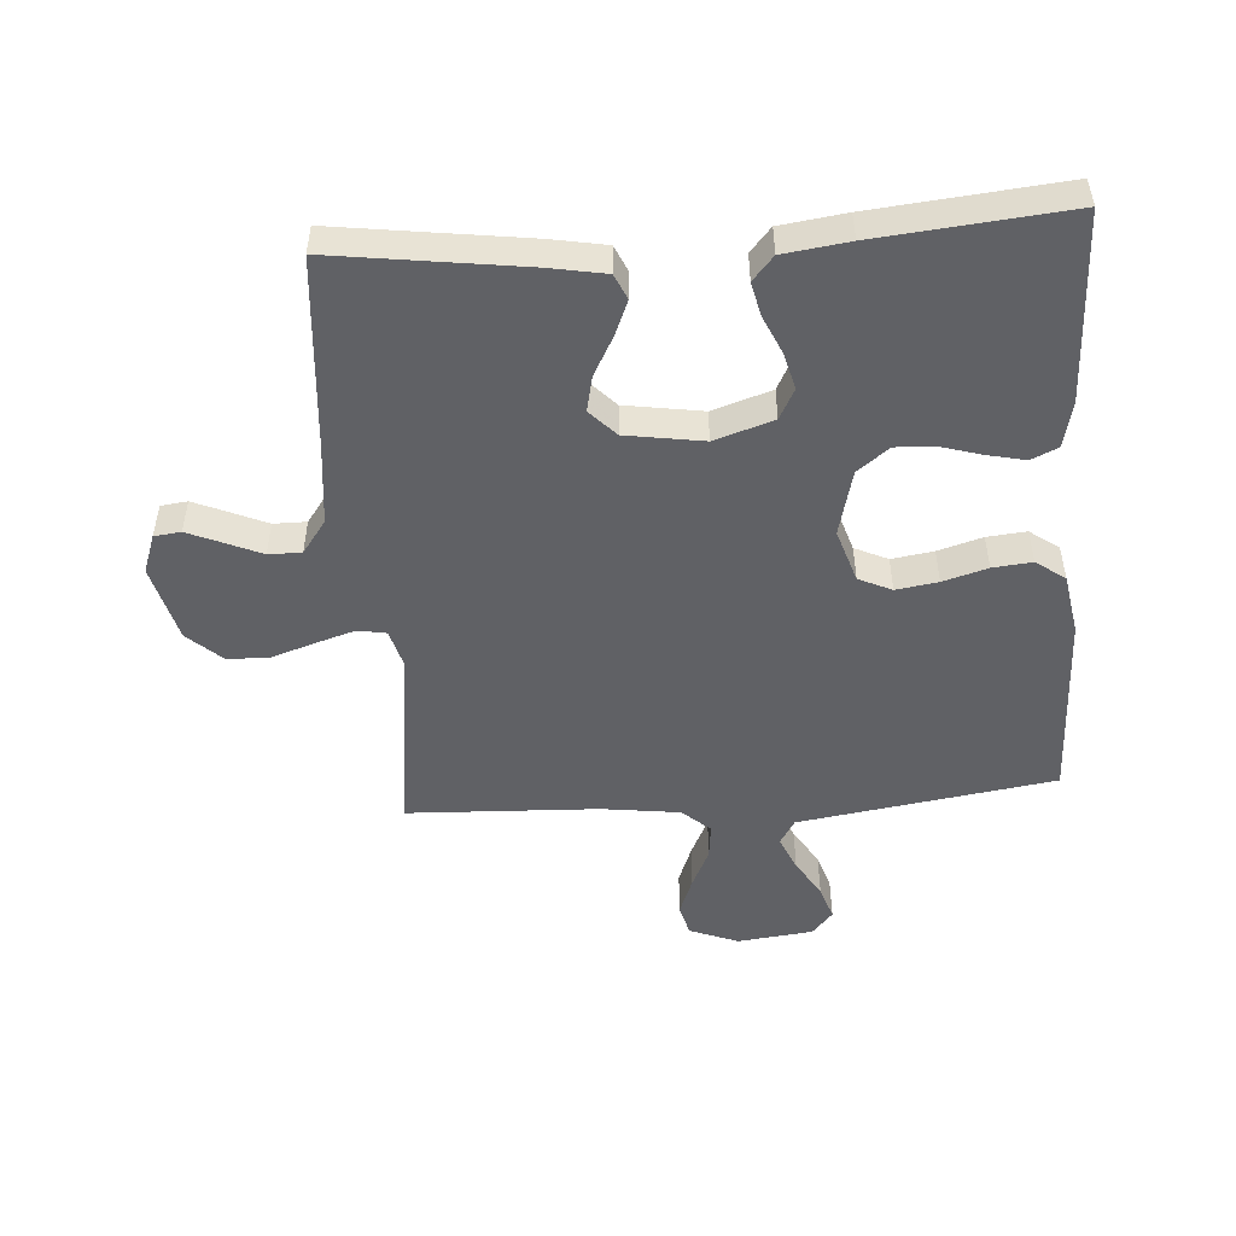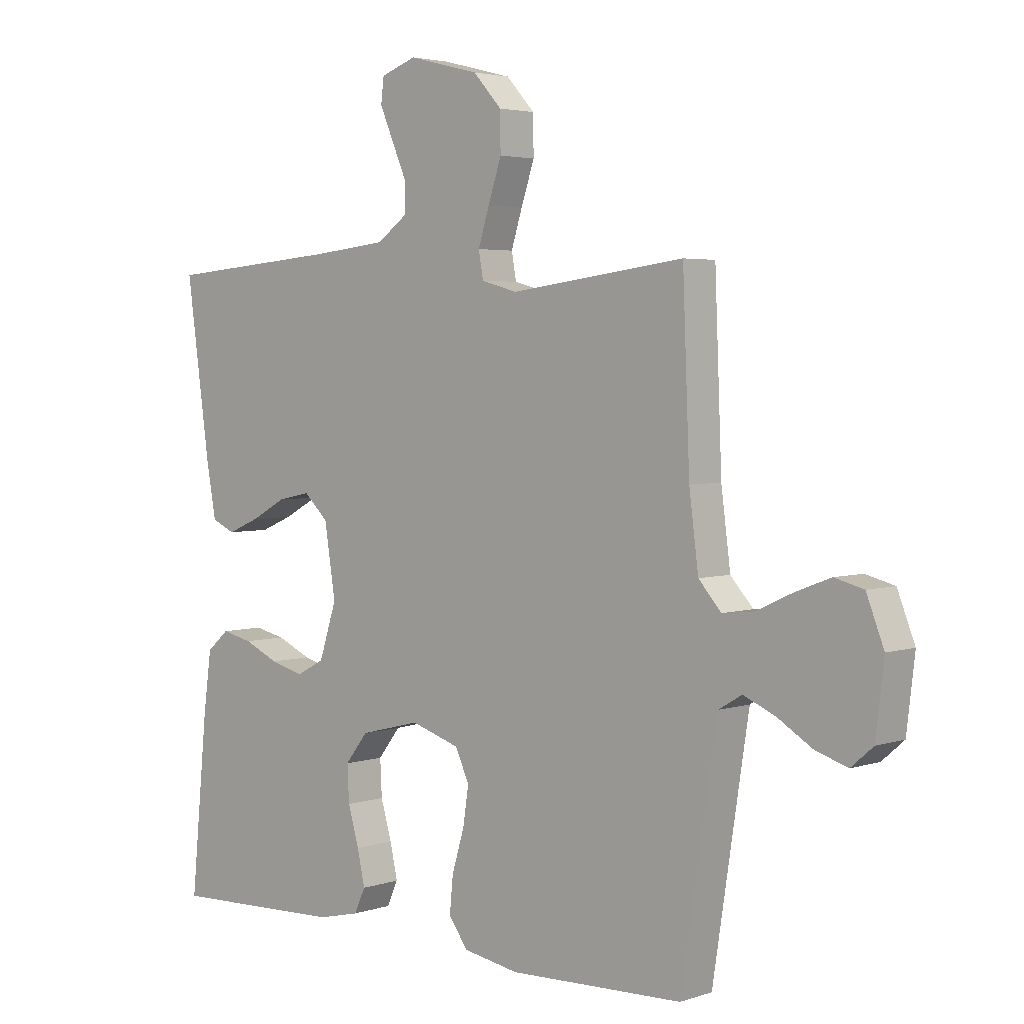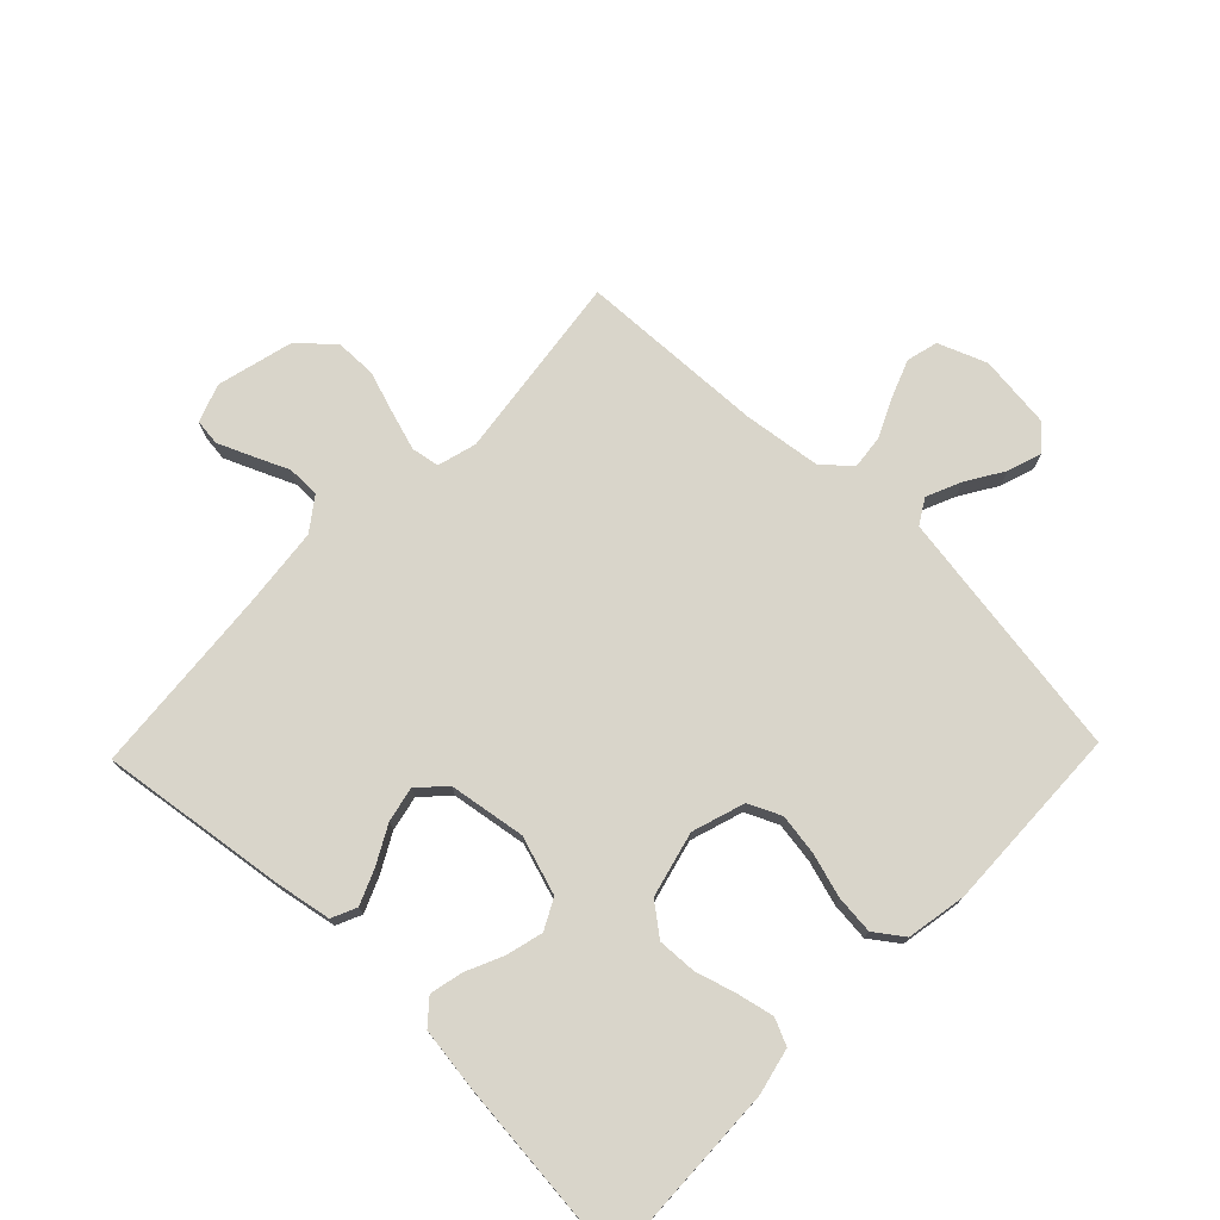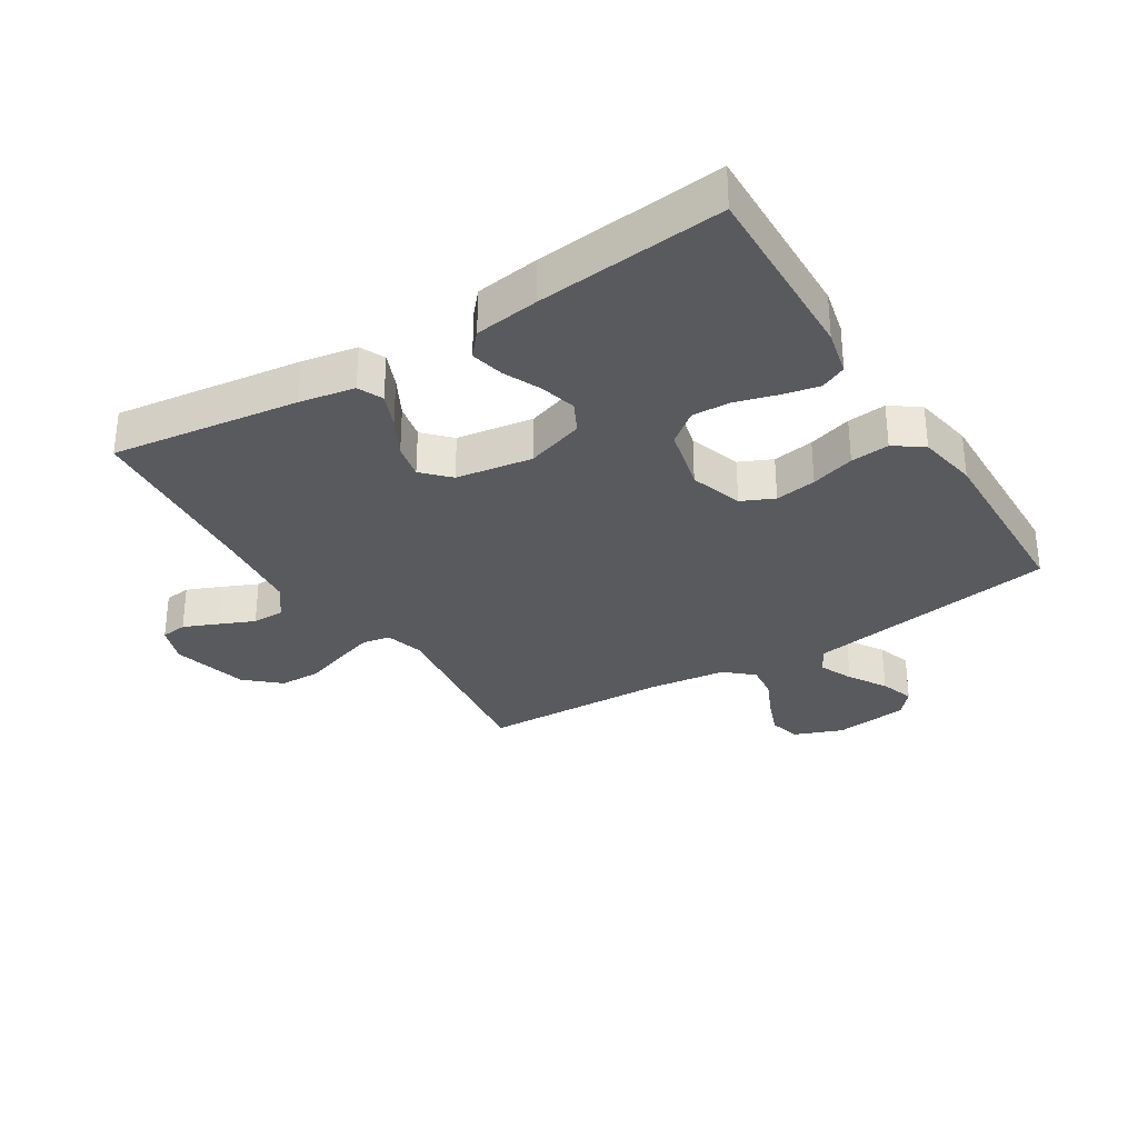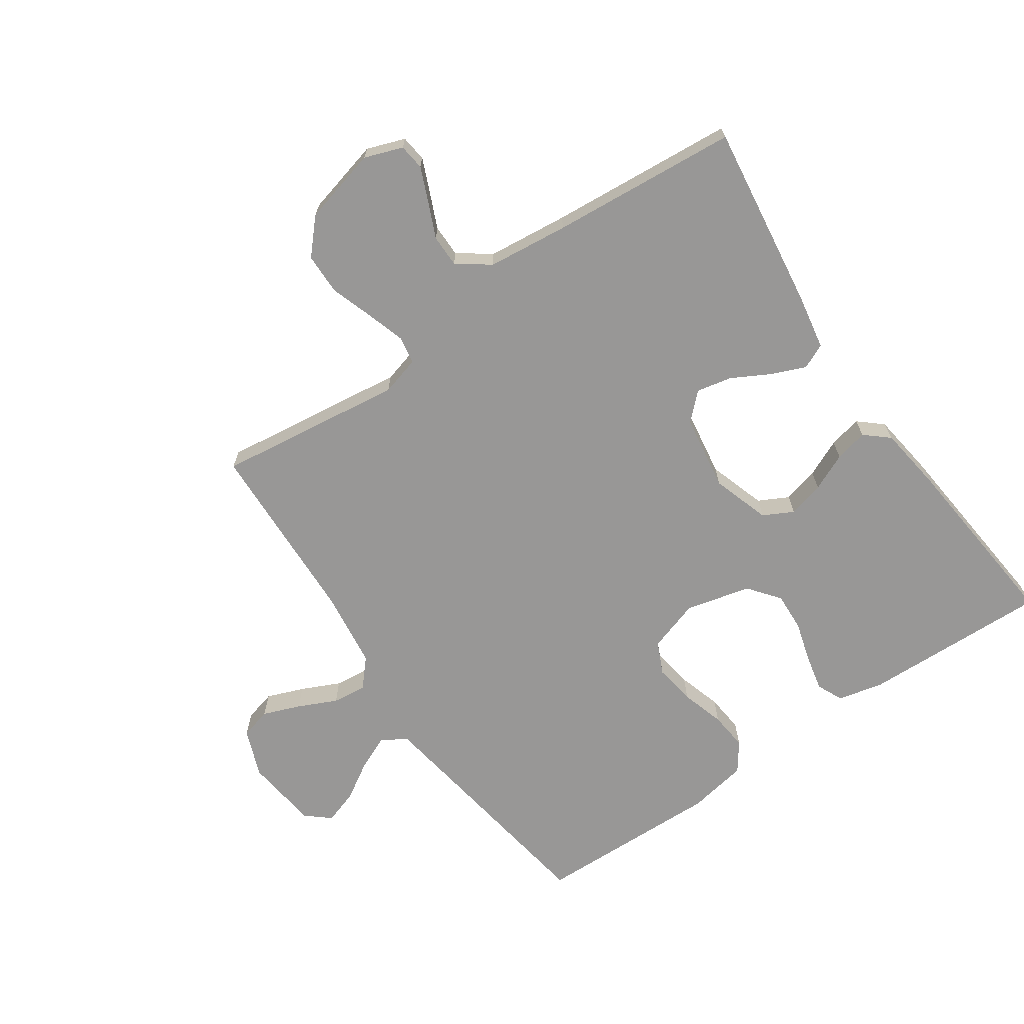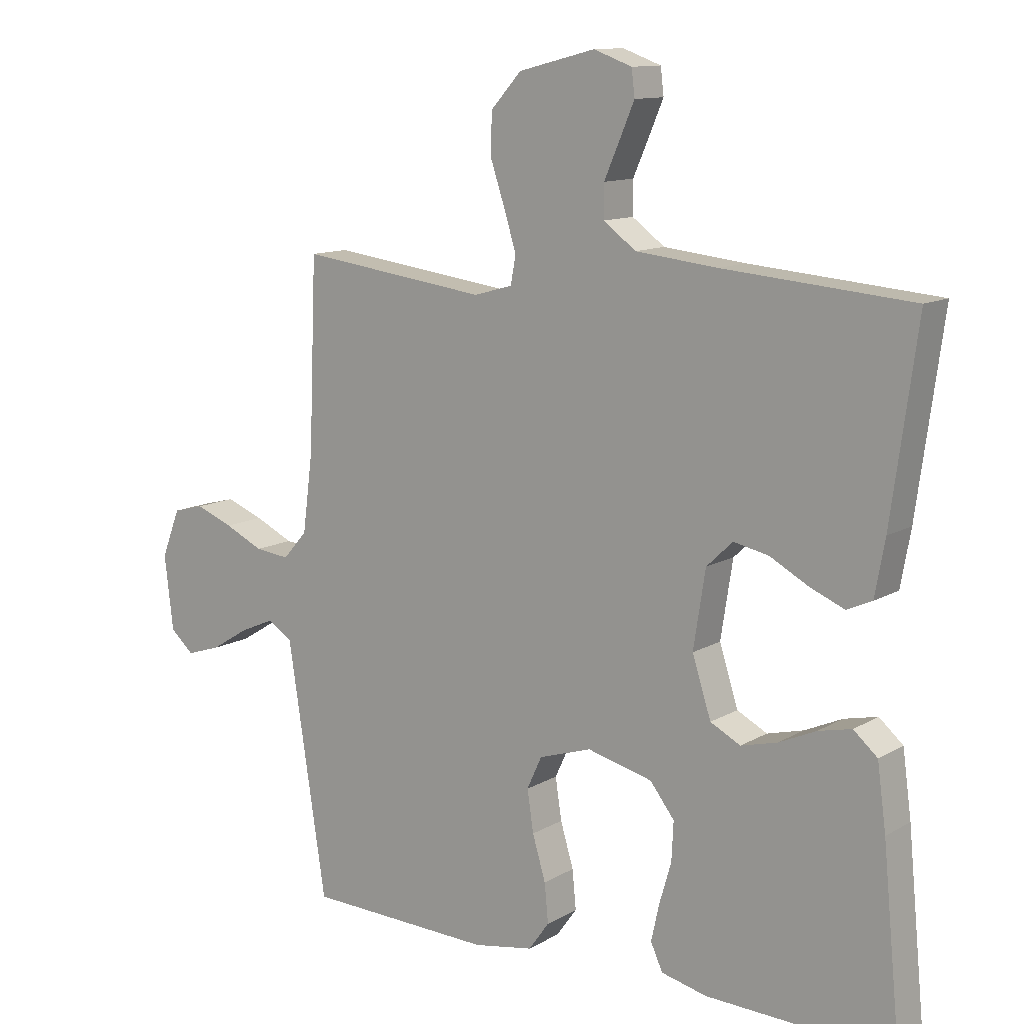
<metadata>
{"format":"obj","ext":"obj","renderer":"f3d","projection":"perspective","resolution":1024,"background":"white","views":[{"elev":-49.9,"azim":94.0,"up":"+Y"},{"elev":3.5,"azim":-137.8,"up":"+Z"},{"elev":74.6,"azim":134.0,"up":"+Y"},{"elev":-31.5,"azim":122.1,"up":"+Y"},{"elev":-68.3,"azim":34.6,"up":"+Y"},{"elev":11.8,"azim":36.6,"up":"+Z"}]}
</metadata>
<code>
v 0.5 0.07 -0.5
v 0.2 0.07 -0.49
v 0.127 0.07 -0.473
v 0.108 0.07 -0.431
v 0.121 0.07 -0.372
v 0.14 0.07 -0.307
v 0.143 0.07 -0.245
v 0.104 0.07 -0.195
v 0 0.07 -0.169
v -0.084 0.07 -0.196
v -0.108 0.07 -0.248
v -0.098 0.07 -0.314
v -0.077 0.07 -0.384
v -0.071 0.07 -0.446
v -0.104 0.07 -0.492
v -0.2 0.07 -0.509
v -0.5 0.07 -0.5
v -0.546 0.07 -0.2
v -0.562 0.07 -0.097
v -0.602 0.07 -0.073
v -0.657 0.07 -0.097
v -0.717 0.07 -0.134
v -0.772 0.07 -0.152
v -0.81 0.07 -0.119
v -0.824 0.07 0
v -0.794 0.07 0.077
v -0.744 0.07 0.09
v -0.684 0.07 0.067
v -0.622 0.07 0.038
v -0.567 0.07 0.032
v -0.528 0.07 0.076
v -0.512 0.07 0.2
v -0.5 0.07 0.5
v -0.2 0.07 0.461
v -0.138 0.07 0.478
v -0.13 0.07 0.523
v -0.149 0.07 0.584
v -0.172 0.07 0.653
v -0.171 0.07 0.719
v -0.122 0.07 0.773
v 0 0.07 0.804
v 0.061 0.07 0.782
v 0.066 0.07 0.74
v 0.043 0.07 0.686
v 0.018 0.07 0.629
v 0.018 0.07 0.577
v 0.07 0.07 0.539
v 0.2 0.07 0.525
v 0.5 0.07 0.5
v 0.459 0.07 0.2
v 0.443 0.07 0.112
v 0.403 0.07 0.094
v 0.348 0.07 0.117
v 0.287 0.07 0.15
v 0.231 0.07 0.162
v 0.189 0.07 0.122
v 0.17 0.07 0
v 0.2 0.07 -0.093
v 0.248 0.07 -0.118
v 0.306 0.07 -0.103
v 0.366 0.07 -0.076
v 0.419 0.07 -0.064
v 0.457 0.07 -0.097
v 0.471 0.07 -0.2
v 0.5 0 -0.5
v 0.2 0 -0.49
v 0.127 0 -0.473
v 0.108 0 -0.431
v 0.121 0 -0.372
v 0.14 0 -0.307
v 0.143 0 -0.245
v 0.104 0 -0.195
v 0 0 -0.169
v -0.084 0 -0.196
v -0.108 0 -0.248
v -0.098 0 -0.314
v -0.077 0 -0.384
v -0.071 0 -0.446
v -0.104 0 -0.492
v -0.2 0 -0.509
v -0.5 0 -0.5
v -0.546 0 -0.2
v -0.562 0 -0.097
v -0.602 0 -0.073
v -0.657 0 -0.097
v -0.717 0 -0.134
v -0.772 0 -0.152
v -0.81 0 -0.119
v -0.824 0 0
v -0.794 0 0.077
v -0.744 0 0.09
v -0.684 0 0.067
v -0.622 0 0.038
v -0.567 0 0.032
v -0.528 0 0.076
v -0.512 0 0.2
v -0.5 0 0.5
v -0.2 0 0.461
v -0.138 0 0.478
v -0.13 0 0.523
v -0.149 0 0.584
v -0.172 0 0.653
v -0.171 0 0.719
v -0.122 0 0.773
v 0 0 0.804
v 0.061 0 0.782
v 0.066 0 0.74
v 0.043 0 0.686
v 0.018 0 0.629
v 0.018 0 0.577
v 0.07 0 0.539
v 0.2 0 0.525
v 0.5 0 0.5
v 0.459 0 0.2
v 0.443 0 0.112
v 0.403 0 0.094
v 0.348 0 0.117
v 0.287 0 0.15
v 0.231 0 0.162
v 0.189 0 0.122
v 0.17 0 0
v 0.2 0 -0.093
v 0.248 0 -0.118
v 0.306 0 -0.103
v 0.366 0 -0.076
v 0.419 0 -0.064
v 0.457 0 -0.097
v 0.471 0 -0.2
f 60 61 62 63
f 59 60 63 64
f 51 52 53 54
f 49 50 51 54
f 48 49 54 55
f 47 48 55 56
f 42 43 44 45
f 40 41 42 45
f 40 45 46
f 37 38 39 40
f 36 37 40 46
f 35 36 46 47
f 32 33 34
f 31 32 34 35
f 30 31 35 47
f 26 27 28 29
f 24 25 26 29
f 24 29 30
f 21 22 23 24
f 20 21 24 30
f 19 20 30 47
f 15 16 17 18
f 12 13 14 15
f 11 12 15 18
f 10 11 18 19
f 3 4 5 6
f 1 2 3 6
f 59 64 1 6
f 58 59 6 7
f 57 58 7 8
f 56 57 8 9
f 19 47 56
f 9 10 19 56
f 127 126 125 124
f 128 127 124 123
f 118 117 116 115
f 118 115 114 113
f 119 118 113 112
f 120 119 112 111
f 109 108 107 106
f 109 106 105 104
f 110 109 104
f 104 103 102 101
f 110 104 101 100
f 111 110 100 99
f 98 97 96
f 99 98 96 95
f 111 99 95 94
f 93 92 91 90
f 93 90 89 88
f 94 93 88
f 88 87 86 85
f 94 88 85 84
f 111 94 84 83
f 82 81 80 79
f 79 78 77 76
f 82 79 76 75
f 83 82 75 74
f 70 69 68 67
f 70 67 66 65
f 70 65 128 123
f 71 70 123 122
f 72 71 122 121
f 73 72 121 120
f 120 111 83
f 120 83 74 73
f 1 65 66 2
f 2 66 67 3
f 3 67 68 4
f 4 68 69 5
f 5 69 70 6
f 6 70 71 7
f 7 71 72 8
f 8 72 73 9
f 9 73 74 10
f 10 74 75 11
f 11 75 76 12
f 12 76 77 13
f 13 77 78 14
f 14 78 79 15
f 15 79 80 16
f 16 80 81 17
f 17 81 82 18
f 18 82 83 19
f 19 83 84 20
f 20 84 85 21
f 21 85 86 22
f 22 86 87 23
f 23 87 88 24
f 24 88 89 25
f 25 89 90 26
f 26 90 91 27
f 27 91 92 28
f 28 92 93 29
f 29 93 94 30
f 30 94 95 31
f 31 95 96 32
f 32 96 97 33
f 33 97 98 34
f 34 98 99 35
f 35 99 100 36
f 36 100 101 37
f 37 101 102 38
f 38 102 103 39
f 39 103 104 40
f 40 104 105 41
f 41 105 106 42
f 42 106 107 43
f 43 107 108 44
f 44 108 109 45
f 45 109 110 46
f 46 110 111 47
f 47 111 112 48
f 48 112 113 49
f 49 113 114 50
f 50 114 115 51
f 51 115 116 52
f 52 116 117 53
f 53 117 118 54
f 54 118 119 55
f 55 119 120 56
f 56 120 121 57
f 57 121 122 58
f 58 122 123 59
f 59 123 124 60
f 60 124 125 61
f 61 125 126 62
f 62 126 127 63
f 63 127 128 64
f 64 128 65 1

</code>
